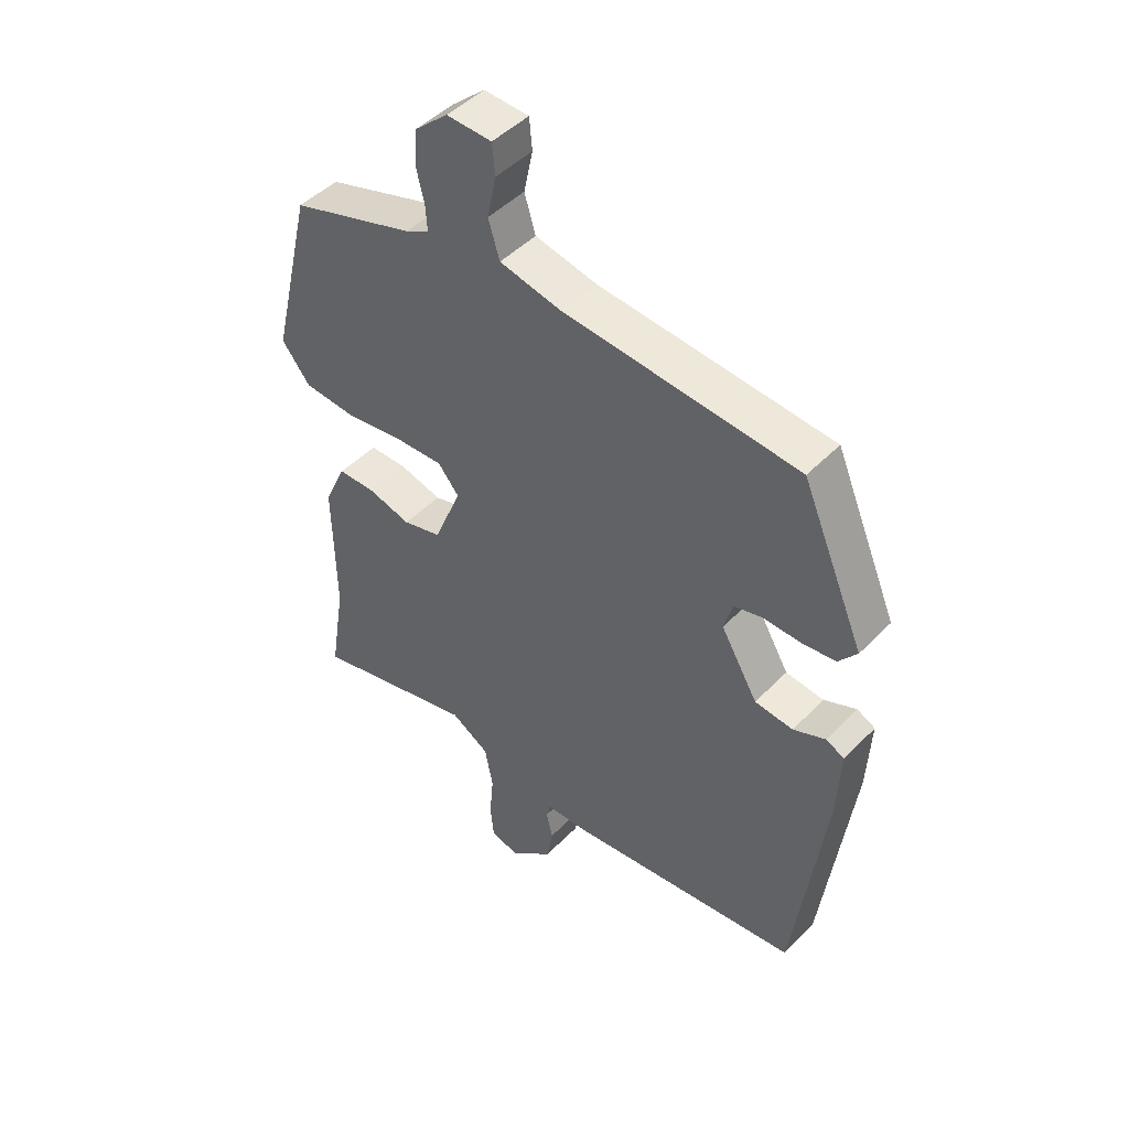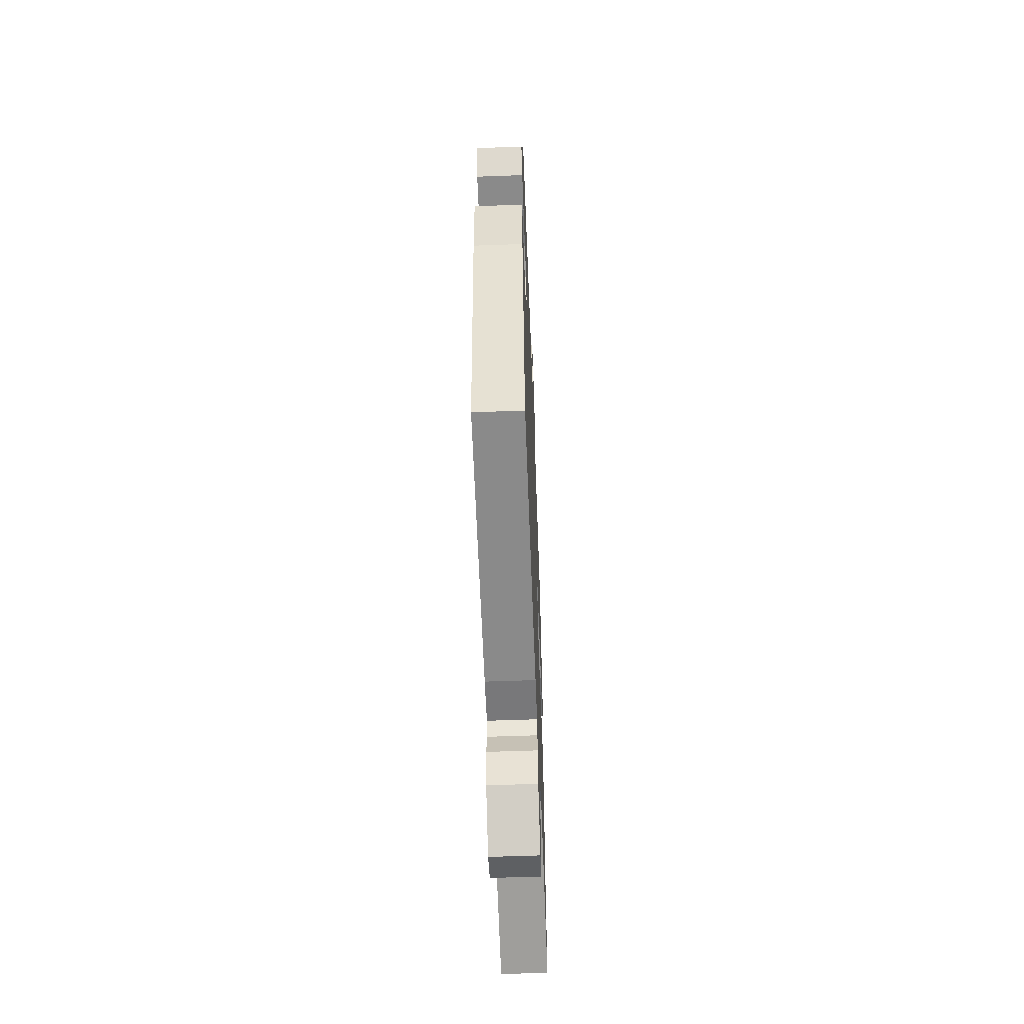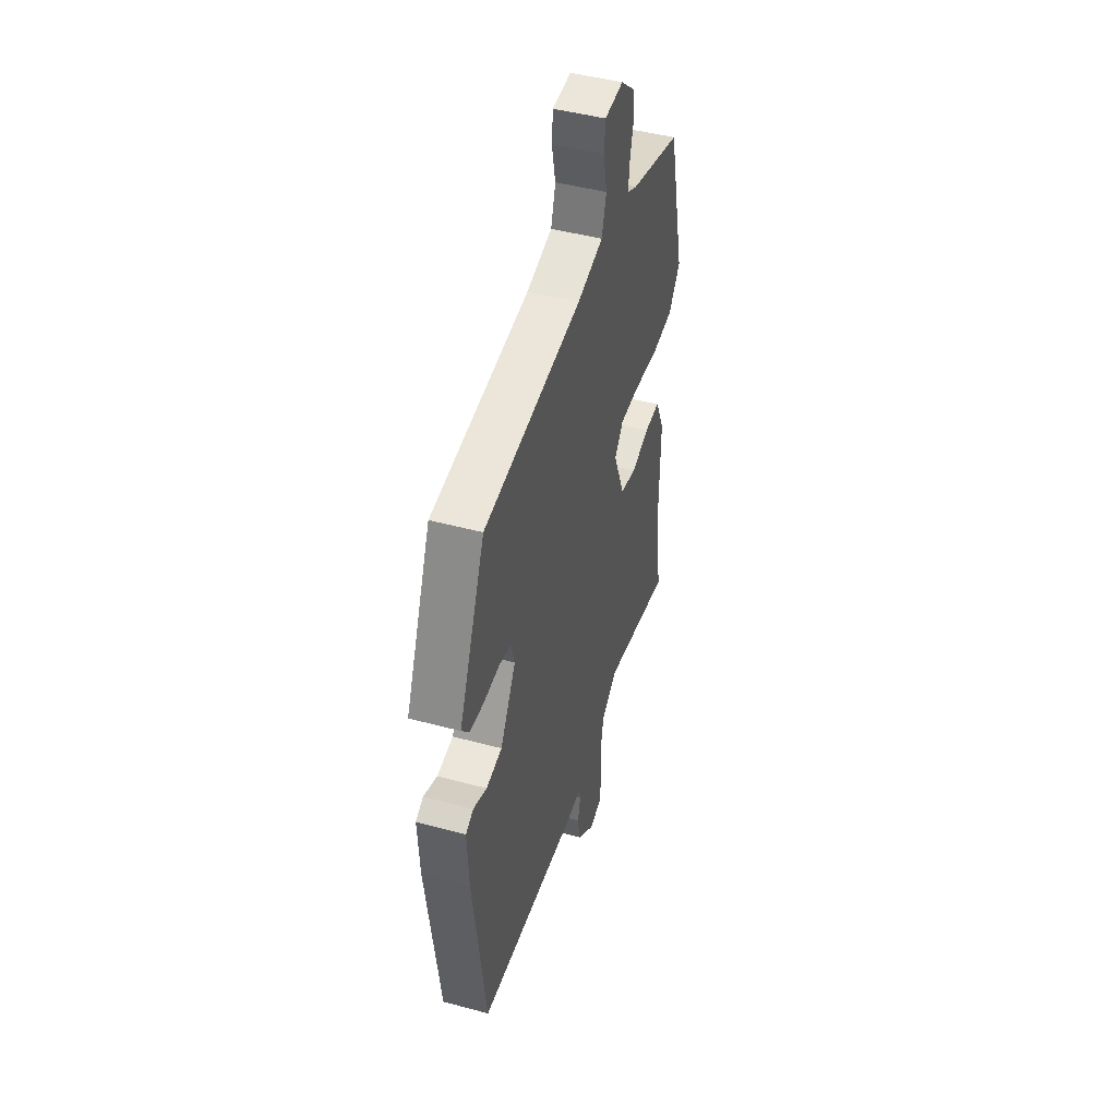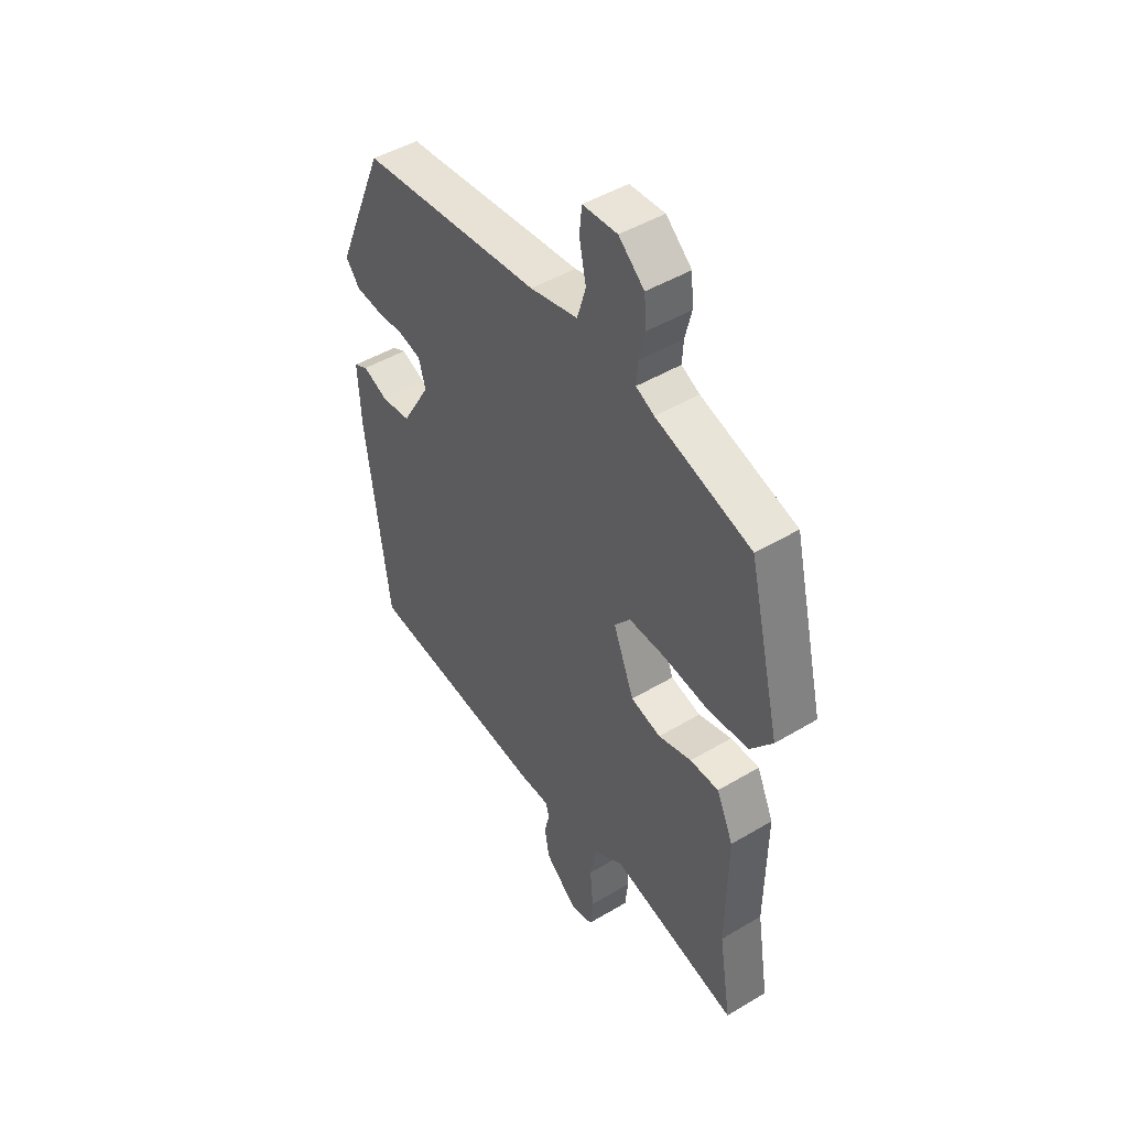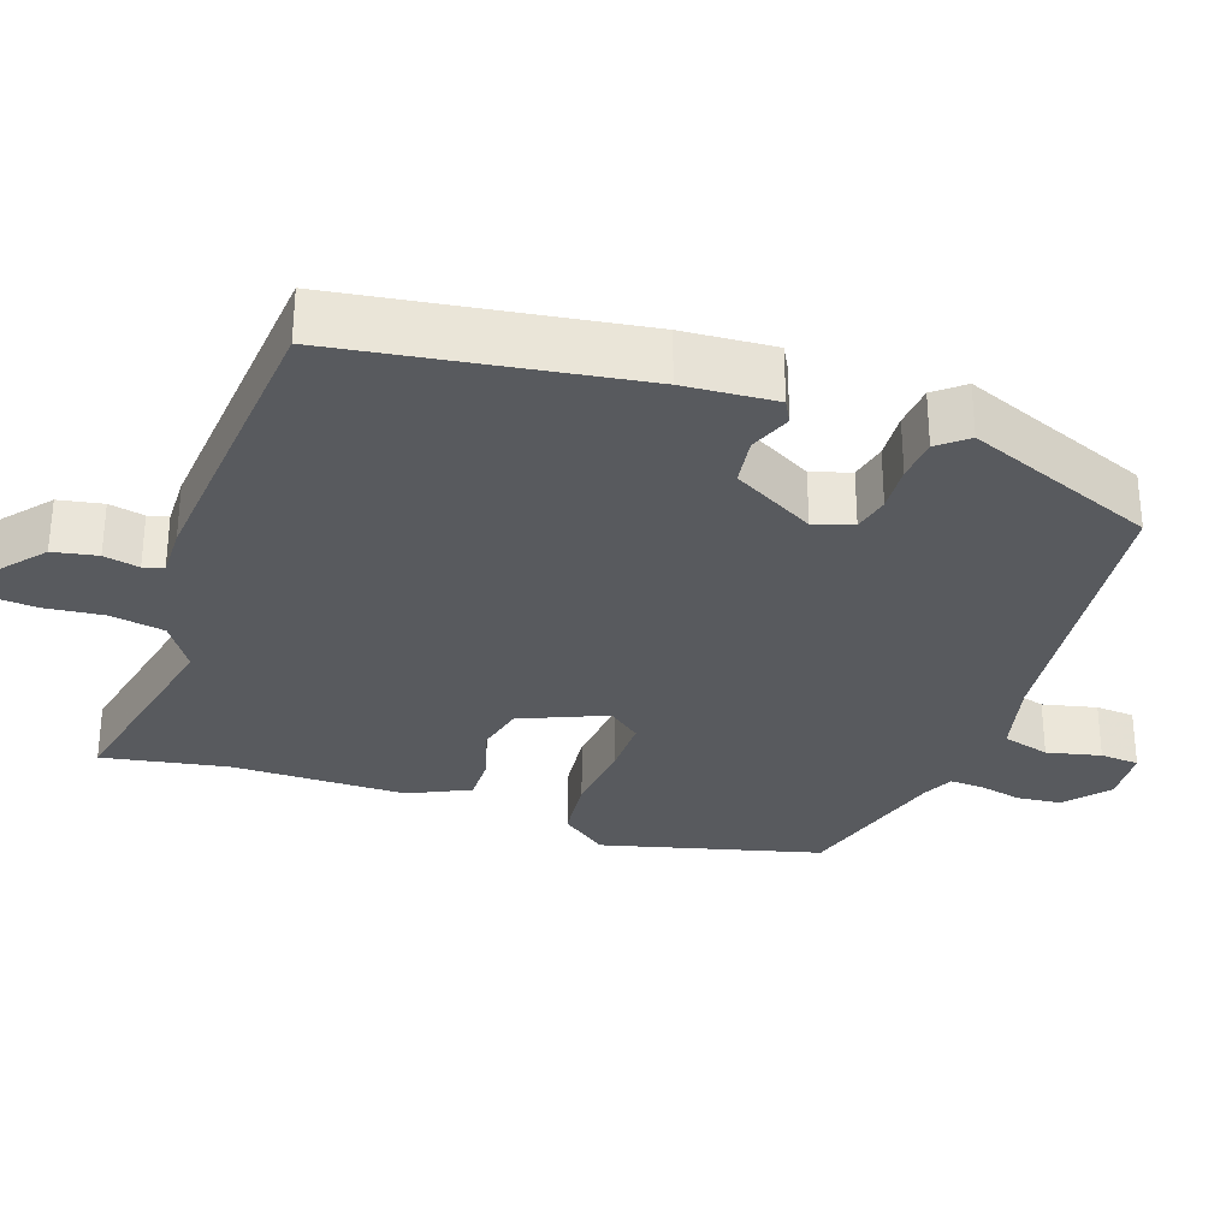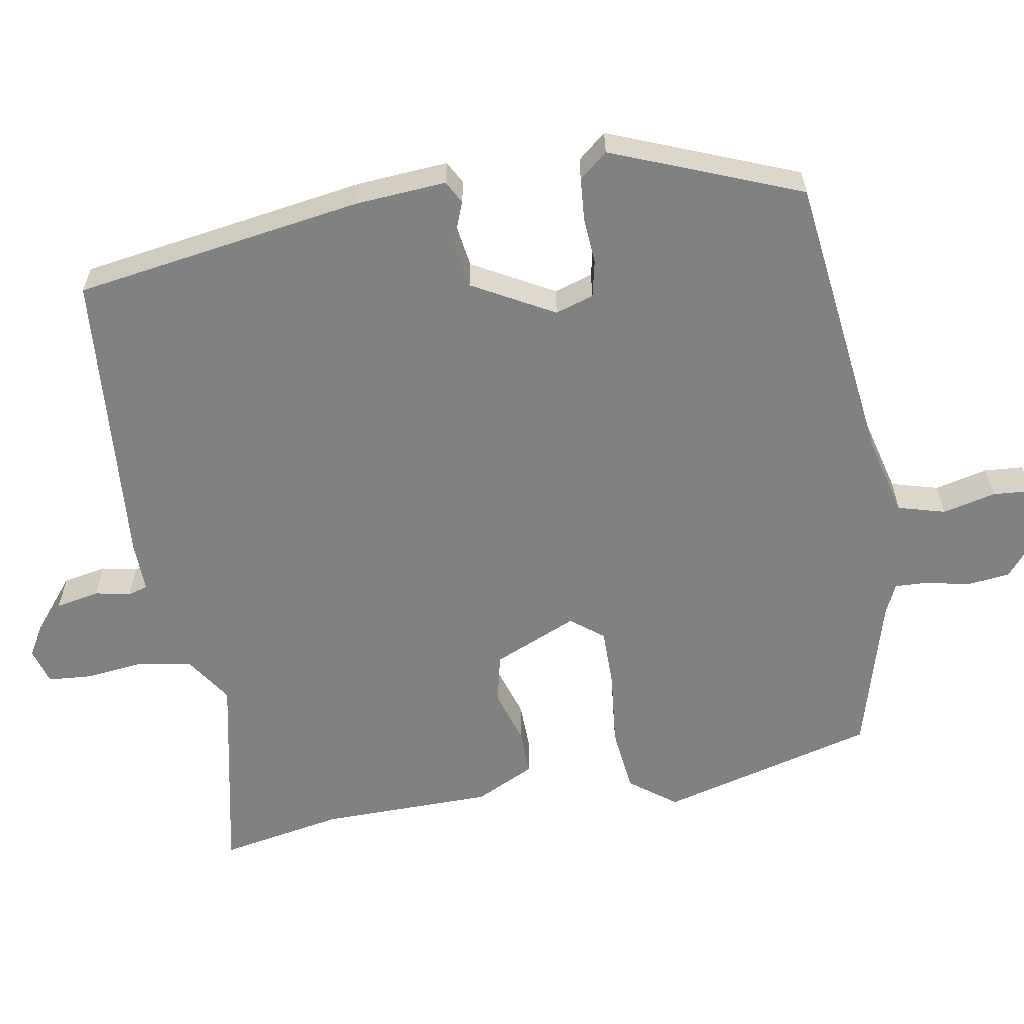
<metadata>
{"format":"obj","ext":"obj","renderer":"f3d","projection":"perspective","resolution":1024,"background":"white","views":[{"elev":46.7,"azim":-139.0,"up":"+Z"},{"elev":-57.6,"azim":-87.8,"up":"+Z"},{"elev":46.5,"azim":-72.9,"up":"+Z"},{"elev":46.6,"azim":55.7,"up":"+Z"},{"elev":-30.6,"azim":-108.0,"up":"+Y"},{"elev":-60.3,"azim":-78.8,"up":"+Y"}]}
</metadata>
<code>
v -0.45 0.07 -0.499
v -0.501 0.07 -0.108
v -0.507 0.07 0.014
v -0.476 0.07 0.03
v -0.421 0.07 0.007
v -0.356 0.07 0.015
v -0.293 0.07 0.123
v -0.308 0.07 0.175
v -0.357 0.07 0.187
v -0.42 0.07 0.184
v -0.477 0.07 0.19
v -0.508 0.07 0.229
v -0.401 0.07 0.48
v -0.004 0.07 0.519
v 0.101 0.07 0.543
v 0.12 0.07 0.606
v 0.105 0.07 0.678
v 0.11 0.07 0.73
v 0.186 0.07 0.734
v 0.242 0.07 0.685
v 0.247 0.07 0.626
v 0.233 0.07 0.569
v 0.23 0.07 0.524
v 0.27 0.07 0.504
v 0.479 0.07 0.44
v 0.549 0.07 0.148
v 0.501 0.07 0.087
v 0.412 0.07 0.079
v 0.313 0.07 0.092
v 0.232 0.07 0.094
v 0.197 0.07 0.051
v 0.243 0.07 -0.063
v 0.309 0.07 -0.08
v 0.382 0.07 -0.059
v 0.445 0.07 -0.059
v 0.482 0.07 -0.14
v 0.479 0.07 -0.372
v 0.506 0.07 -0.539
v 0.226 0.07 -0.473
v 0.161 0.07 -0.514
v 0.147 0.07 -0.586
v 0.154 0.07 -0.664
v 0.148 0.07 -0.723
v 0.099 0.07 -0.736
v 0.027 0.07 -0.674
v 0.017 0.07 -0.615
v 0.028 0.07 -0.568
v 0.021 0.07 -0.541
v -0.047 0.07 -0.541
v -0.45 0 -0.499
v -0.501 0 -0.108
v -0.507 0 0.014
v -0.476 0 0.03
v -0.421 0 0.007
v -0.356 0 0.015
v -0.293 0 0.123
v -0.308 0 0.175
v -0.357 0 0.187
v -0.42 0 0.184
v -0.477 0 0.19
v -0.508 0 0.229
v -0.401 0 0.48
v -0.004 0 0.519
v 0.101 0 0.543
v 0.12 0 0.606
v 0.105 0 0.678
v 0.11 0 0.73
v 0.186 0 0.734
v 0.242 0 0.685
v 0.247 0 0.626
v 0.233 0 0.569
v 0.23 0 0.524
v 0.27 0 0.504
v 0.479 0 0.44
v 0.549 0 0.148
v 0.501 0 0.087
v 0.412 0 0.079
v 0.313 0 0.092
v 0.232 0 0.094
v 0.197 0 0.051
v 0.243 0 -0.063
v 0.309 0 -0.08
v 0.382 0 -0.059
v 0.445 0 -0.059
v 0.482 0 -0.14
v 0.479 0 -0.372
v 0.506 0 -0.539
v 0.226 0 -0.473
v 0.161 0 -0.514
v 0.147 0 -0.586
v 0.154 0 -0.664
v 0.148 0 -0.723
v 0.099 0 -0.736
v 0.027 0 -0.674
v 0.017 0 -0.615
v 0.028 0 -0.568
v 0.021 0 -0.541
v -0.047 0 -0.541
f 3 4 5
f 2 3 5
f 1 2 5
f 49 1 5
f 48 49 5
f 45 46 47
f 44 45 47
f 43 44 47
f 42 43 47
f 41 42 47
f 40 41 47 48
f 48 5 6
f 40 48 6
f 39 40 6
f 39 6 7
f 38 39 7
f 37 38 7
f 35 36 37
f 34 35 37
f 33 34 37
f 32 33 37
f 27 28 29
f 26 27 29
f 25 26 29
f 24 25 29
f 23 24 29 30
f 20 21 22
f 19 20 22
f 18 19 22
f 17 18 22
f 16 17 22
f 15 16 22 23
f 23 30 31
f 15 23 31
f 14 15 31
f 12 13 14
f 11 12 14
f 10 11 14
f 9 10 14
f 32 37 7 8
f 31 32 8
f 14 31 8
f 8 9 14
f 54 53 52
f 54 52 51
f 54 51 50
f 54 50 98
f 54 98 97
f 96 95 94
f 96 94 93
f 96 93 92
f 96 92 91
f 96 91 90
f 97 96 90 89
f 55 54 97
f 55 97 89
f 55 89 88
f 56 55 88
f 56 88 87
f 56 87 86
f 86 85 84
f 86 84 83
f 86 83 82
f 86 82 81
f 78 77 76
f 78 76 75
f 78 75 74
f 78 74 73
f 79 78 73 72
f 71 70 69
f 71 69 68
f 71 68 67
f 71 67 66
f 71 66 65
f 72 71 65 64
f 80 79 72
f 80 72 64
f 80 64 63
f 63 62 61
f 63 61 60
f 63 60 59
f 63 59 58
f 57 56 86 81
f 57 81 80
f 57 80 63
f 63 58 57
f 1 50 51 2
f 2 51 52 3
f 3 52 53 4
f 4 53 54 5
f 5 54 55 6
f 6 55 56 7
f 7 56 57 8
f 8 57 58 9
f 9 58 59 10
f 10 59 60 11
f 11 60 61 12
f 12 61 62 13
f 13 62 63 14
f 14 63 64 15
f 15 64 65 16
f 16 65 66 17
f 17 66 67 18
f 18 67 68 19
f 19 68 69 20
f 20 69 70 21
f 21 70 71 22
f 22 71 72 23
f 23 72 73 24
f 24 73 74 25
f 25 74 75 26
f 26 75 76 27
f 27 76 77 28
f 28 77 78 29
f 29 78 79 30
f 30 79 80 31
f 31 80 81 32
f 32 81 82 33
f 33 82 83 34
f 34 83 84 35
f 35 84 85 36
f 36 85 86 37
f 37 86 87 38
f 38 87 88 39
f 39 88 89 40
f 40 89 90 41
f 41 90 91 42
f 42 91 92 43
f 43 92 93 44
f 44 93 94 45
f 45 94 95 46
f 46 95 96 47
f 47 96 97 48
f 48 97 98 49
f 49 98 50 1

</code>
